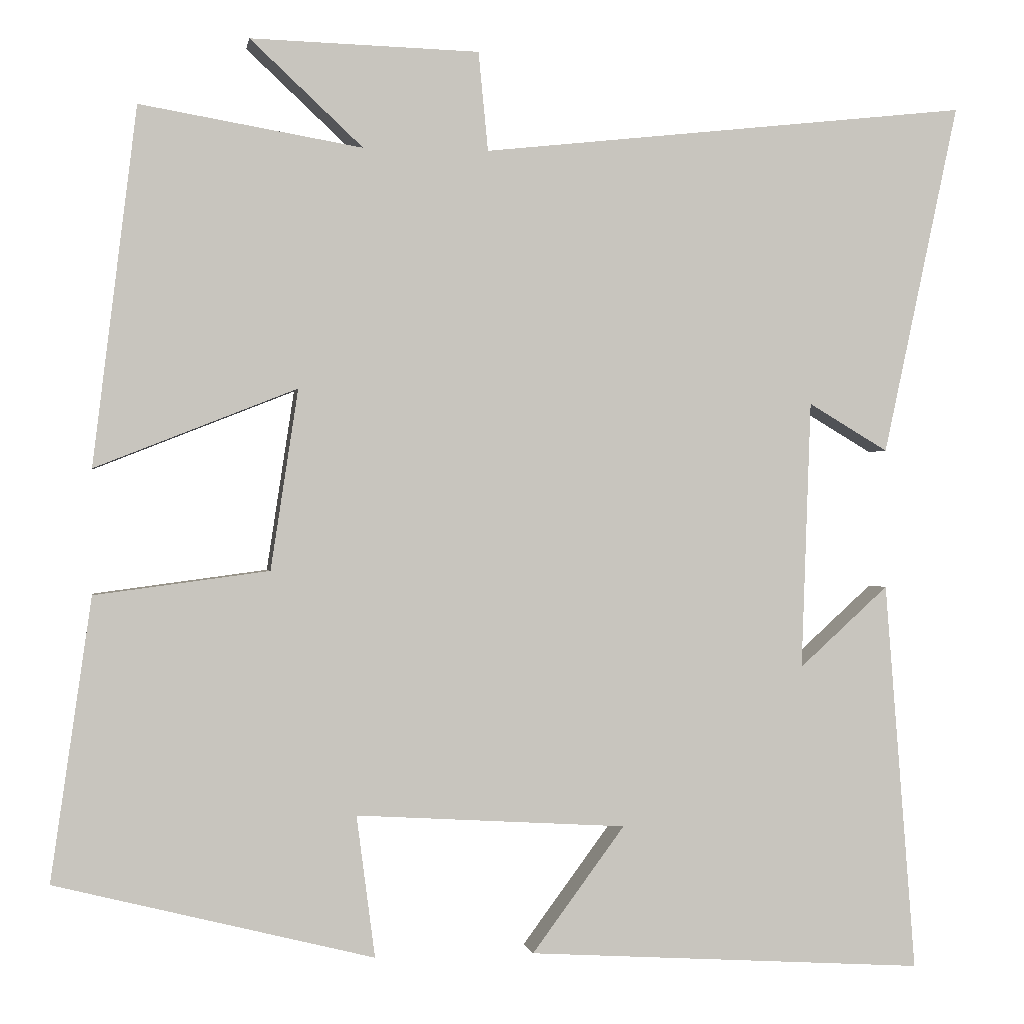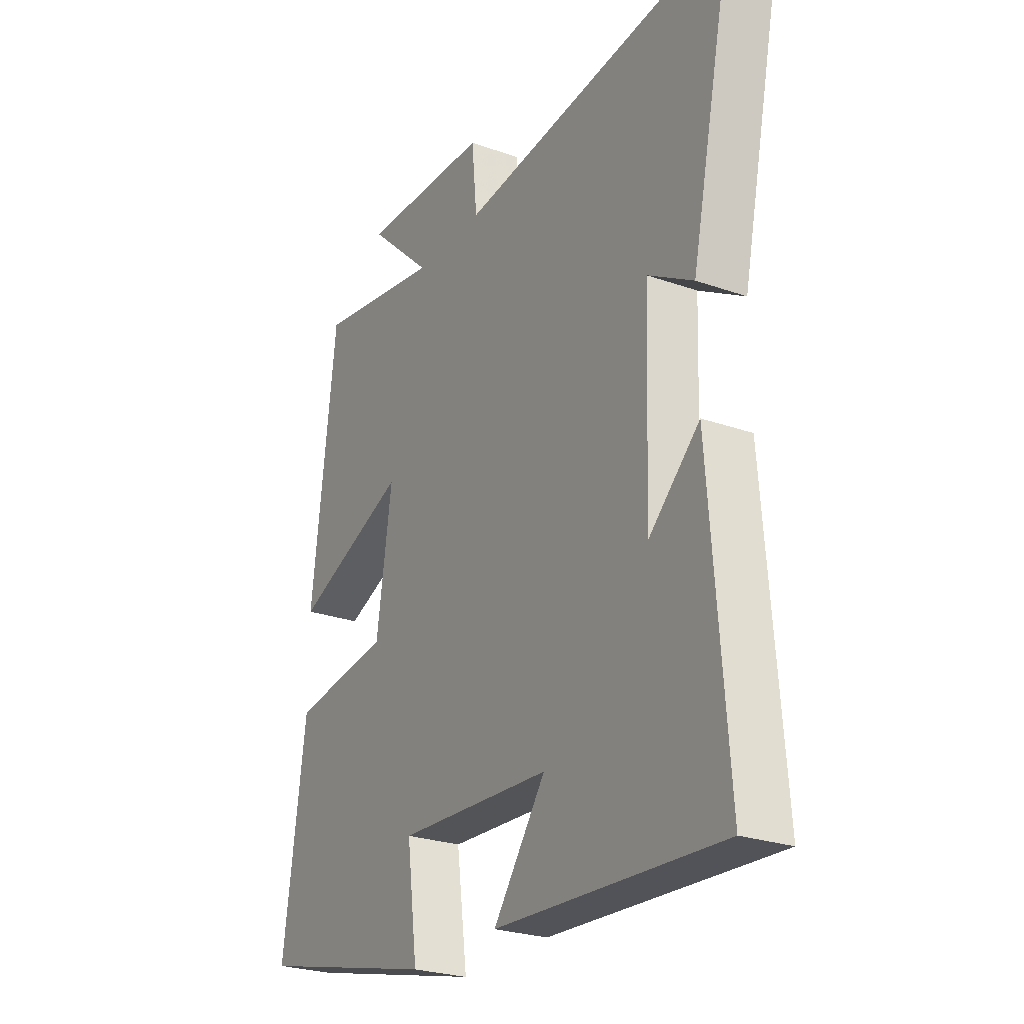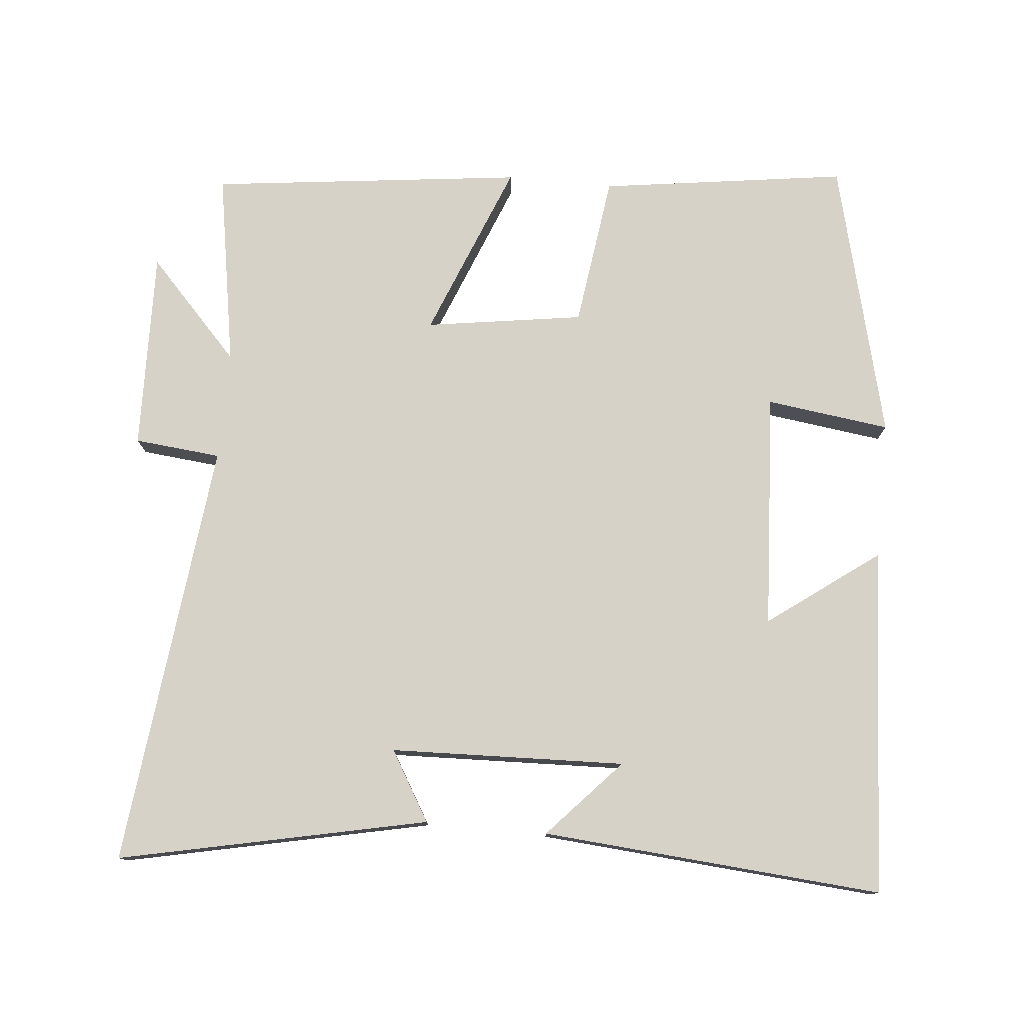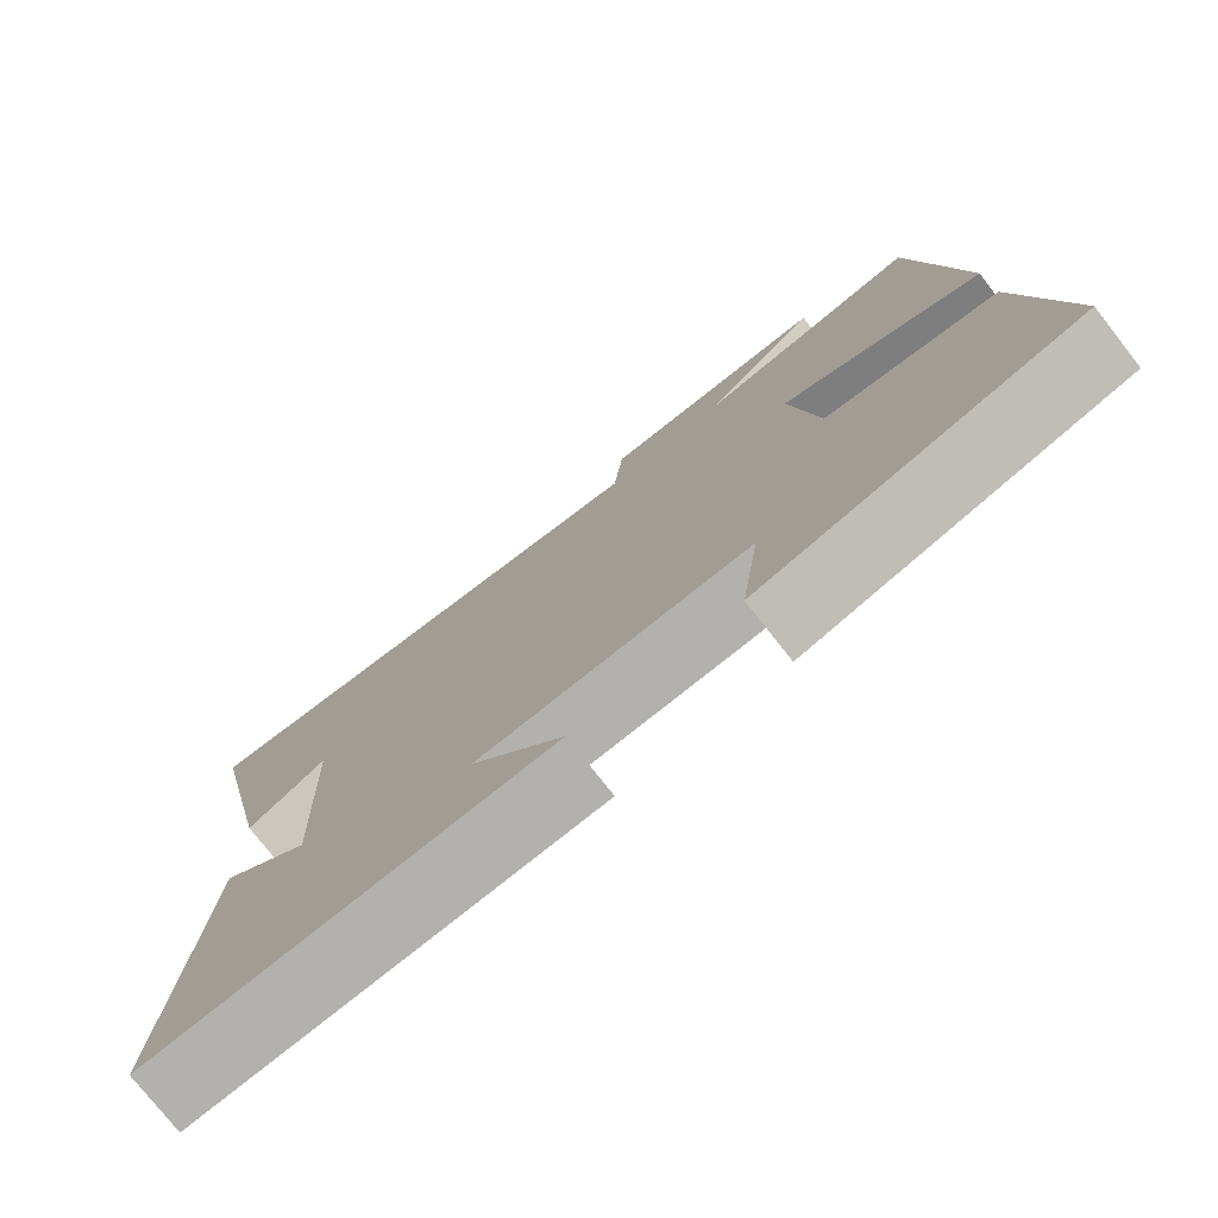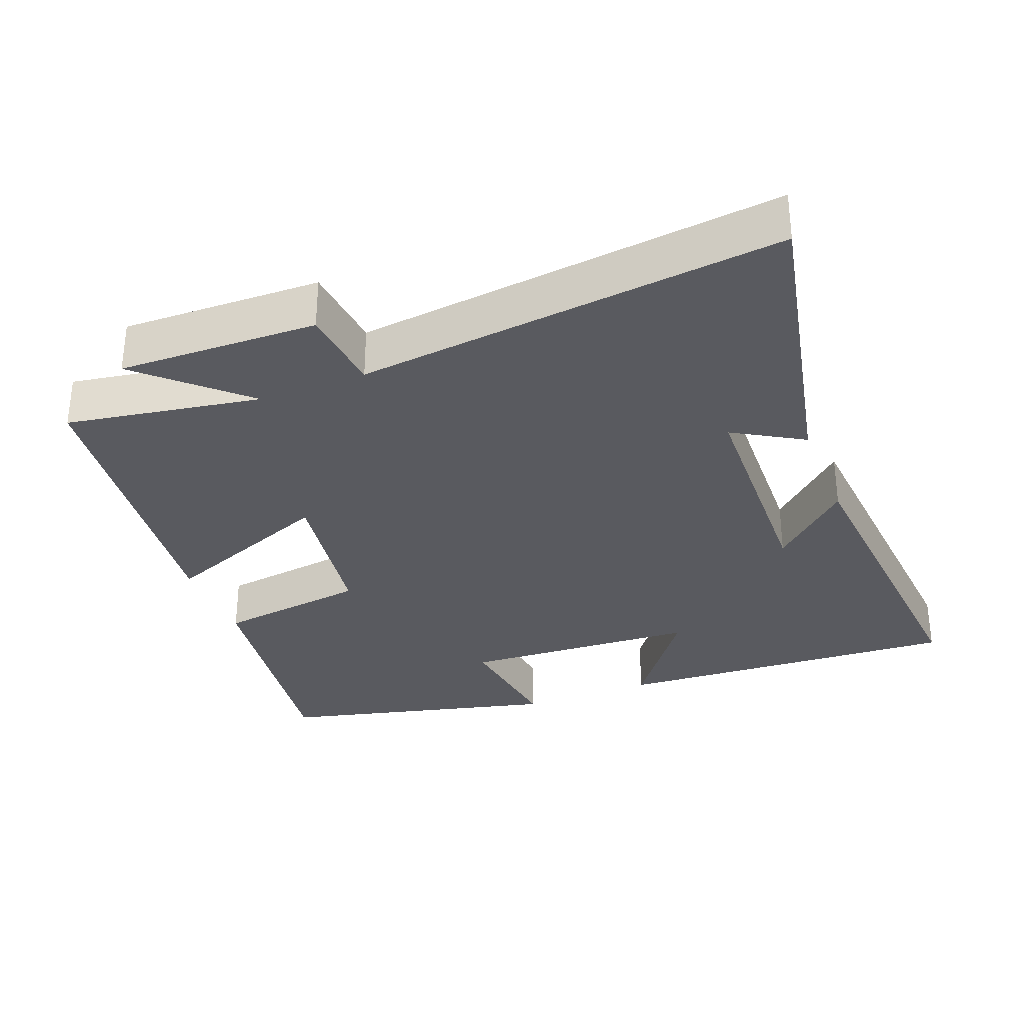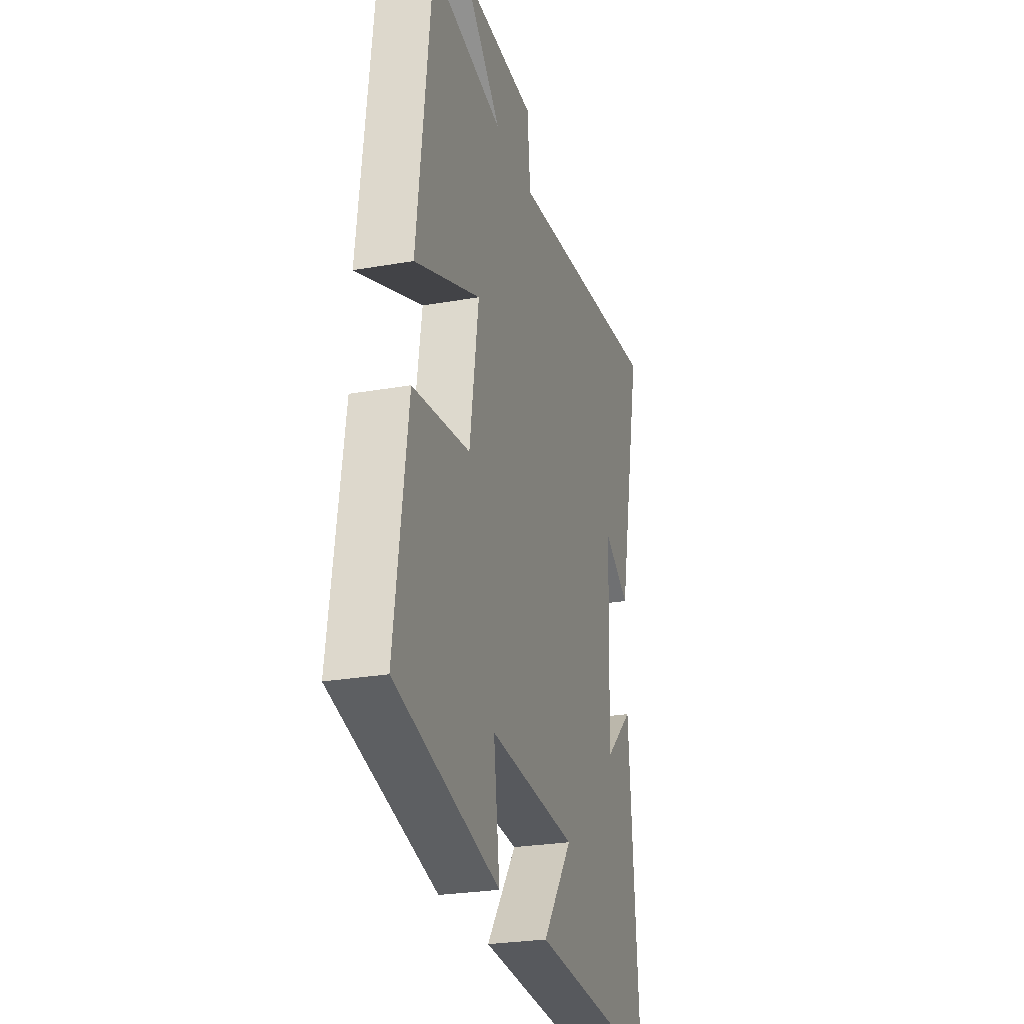
<metadata>
{"format":"obj","ext":"obj","renderer":"f3d","projection":"perspective","resolution":1024,"background":"white","views":[{"elev":-0.2,"azim":-9.3,"up":"+Z"},{"elev":-25.7,"azim":60.5,"up":"+Z"},{"elev":77.6,"azim":95.5,"up":"+Y"},{"elev":-76.8,"azim":-141.9,"up":"+Z"},{"elev":-31.9,"azim":21.5,"up":"+Y"},{"elev":-26.1,"azim":-74.4,"up":"+Z"}]}
</metadata>
<code>
v -0.55 0.07 -0.401
v -0.5 0.07 -0.051
v -0.284 0.07 -0.022
v -0.25 0.07 0.202
v -0.5 0.07 0.103
v -0.446 0.07 0.547
v -0.17 0.07 0.5
v -0.31 0.07 0.631
v -0.026 0.07 0.623
v -0.014 0.07 0.5
v 0.594 0.07 0.567
v 0.5 0.07 0.129
v 0.401 0.07 0.188
v 0.389 0.07 -0.146
v 0.5 0.07 -0.045
v 0.538 0.07 -0.53
v 0.043 0.07 -0.5
v 0.158 0.07 -0.344
v -0.178 0.07 -0.324
v -0.155 0.07 -0.5
v -0.55 0 -0.401
v -0.5 0 -0.051
v -0.284 0 -0.022
v -0.25 0 0.202
v -0.5 0 0.103
v -0.446 0 0.547
v -0.17 0 0.5
v -0.31 0 0.631
v -0.026 0 0.623
v -0.014 0 0.5
v 0.594 0 0.567
v 0.5 0 0.129
v 0.401 0 0.188
v 0.389 0 -0.146
v 0.5 0 -0.045
v 0.538 0 -0.53
v 0.043 0 -0.5
v 0.158 0 -0.344
v -0.178 0 -0.324
v -0.155 0 -0.5
f 1 2 3
f 20 1 3
f 19 20 3
f 18 19 3 4
f 16 17 18
f 16 18 4
f 14 15 16
f 14 16 4
f 13 14 4
f 10 11 12 13
f 10 13 4
f 7 8 9 10
f 7 10 4 5
f 5 6 7
f 23 22 21
f 23 21 40
f 23 40 39
f 24 23 39 38
f 38 37 36
f 24 38 36
f 36 35 34
f 24 36 34
f 24 34 33
f 33 32 31 30
f 24 33 30
f 30 29 28 27
f 25 24 30 27
f 27 26 25
f 1 21 22 2
f 2 22 23 3
f 3 23 24 4
f 4 24 25 5
f 5 25 26 6
f 6 26 27 7
f 7 27 28 8
f 8 28 29 9
f 9 29 30 10
f 10 30 31 11
f 11 31 32 12
f 12 32 33 13
f 13 33 34 14
f 14 34 35 15
f 15 35 36 16
f 16 36 37 17
f 17 37 38 18
f 18 38 39 19
f 19 39 40 20
f 20 40 21 1

</code>
